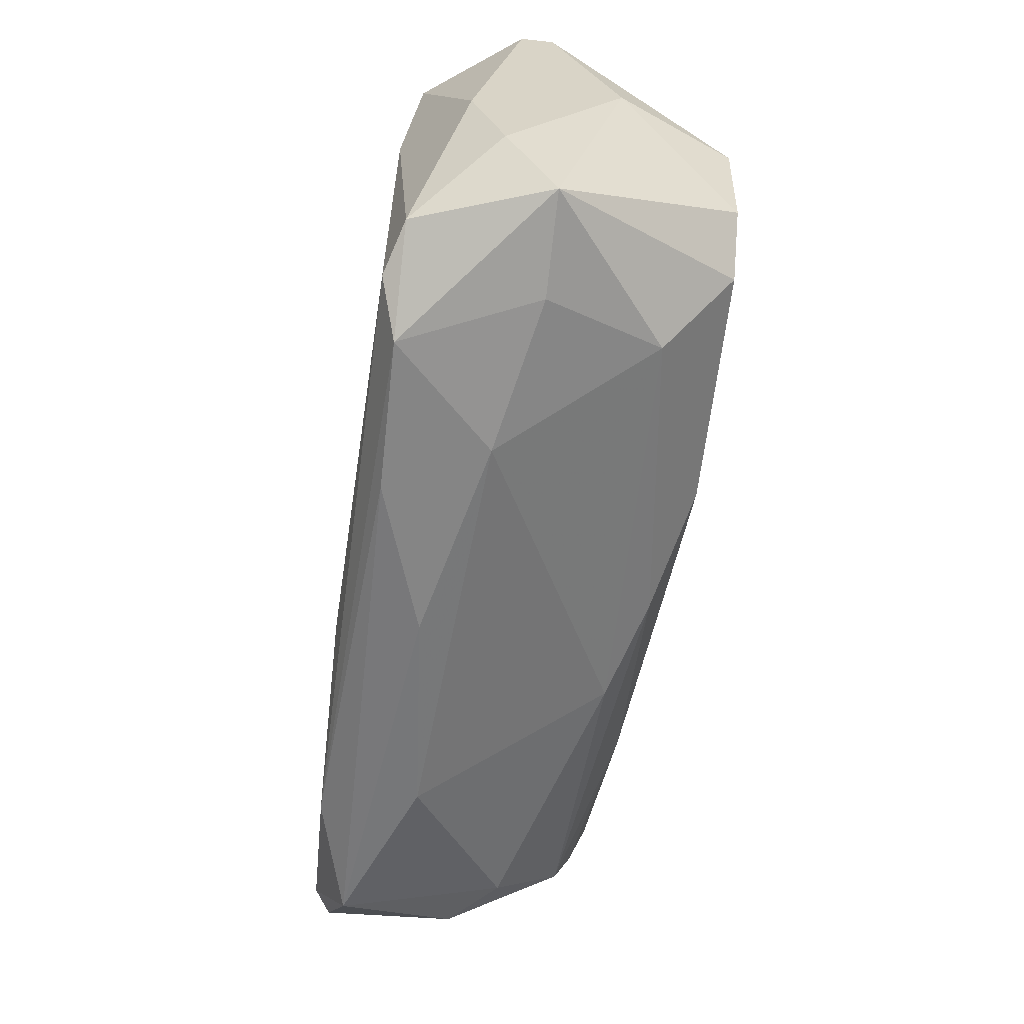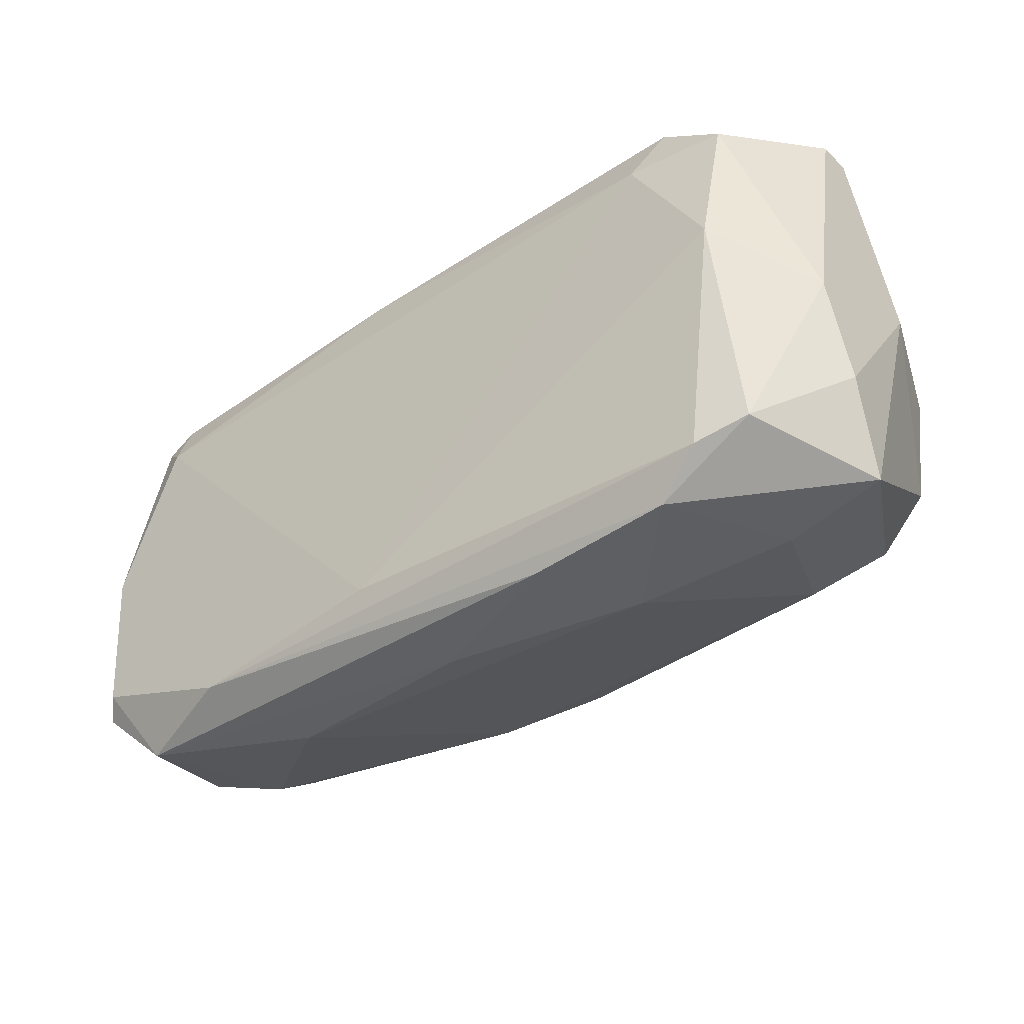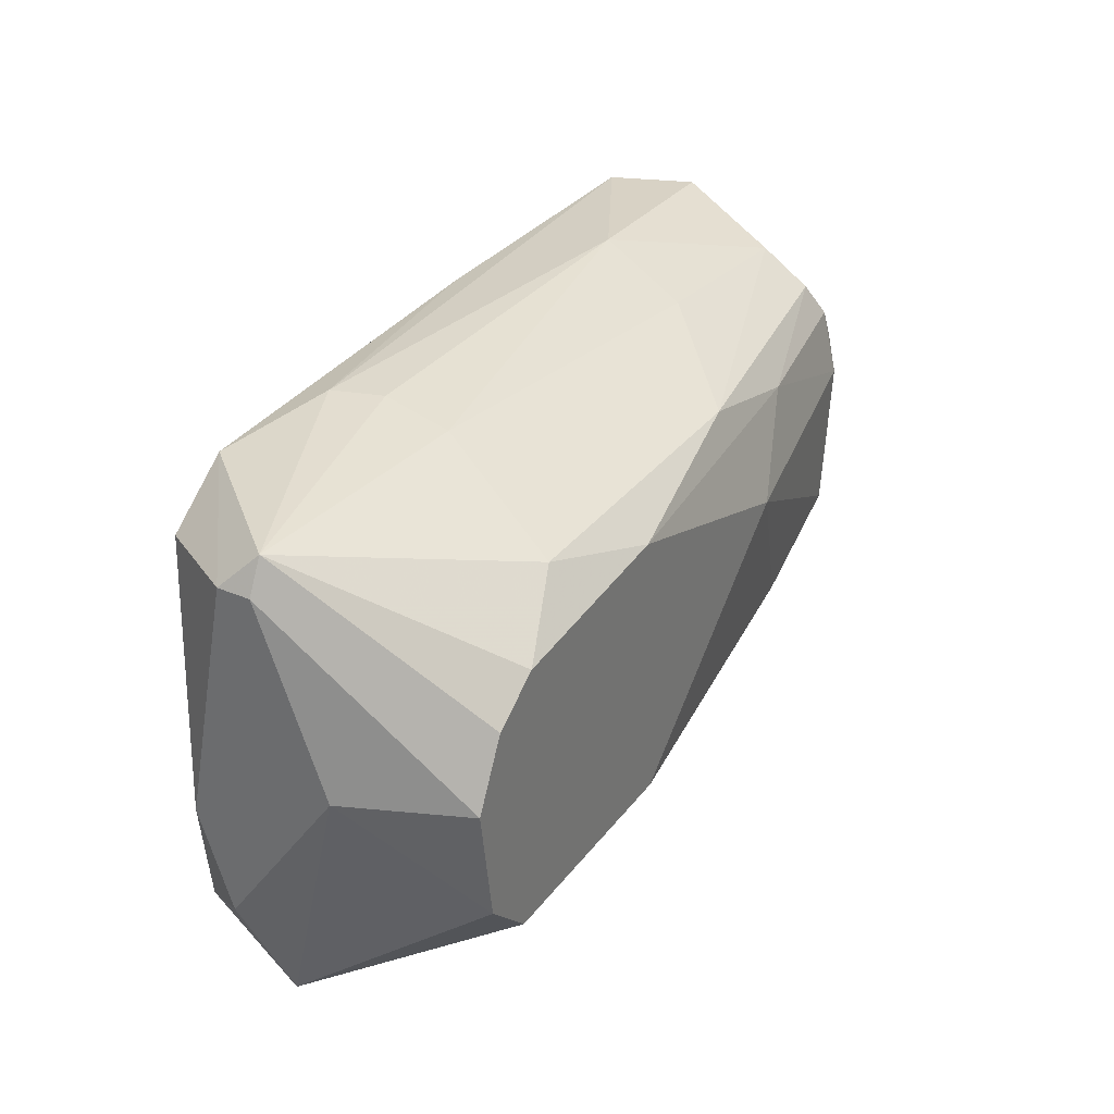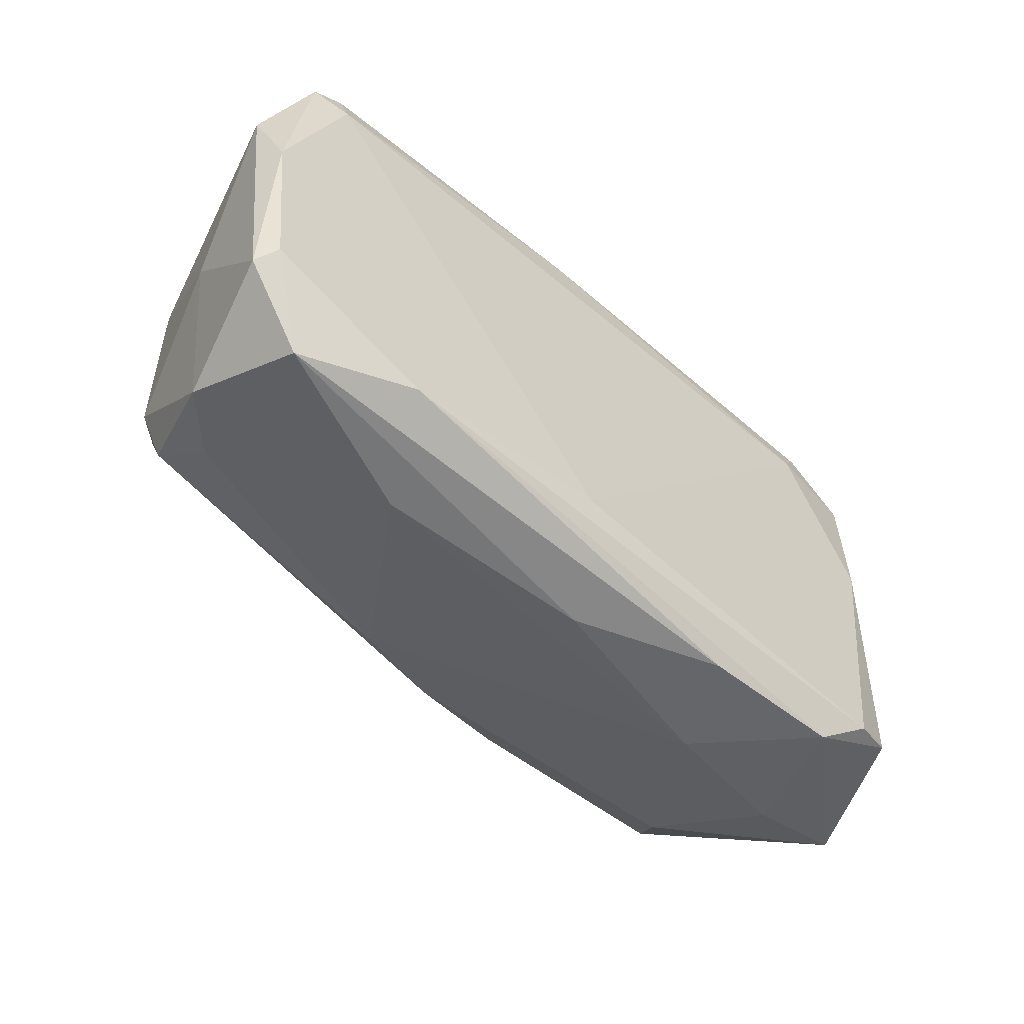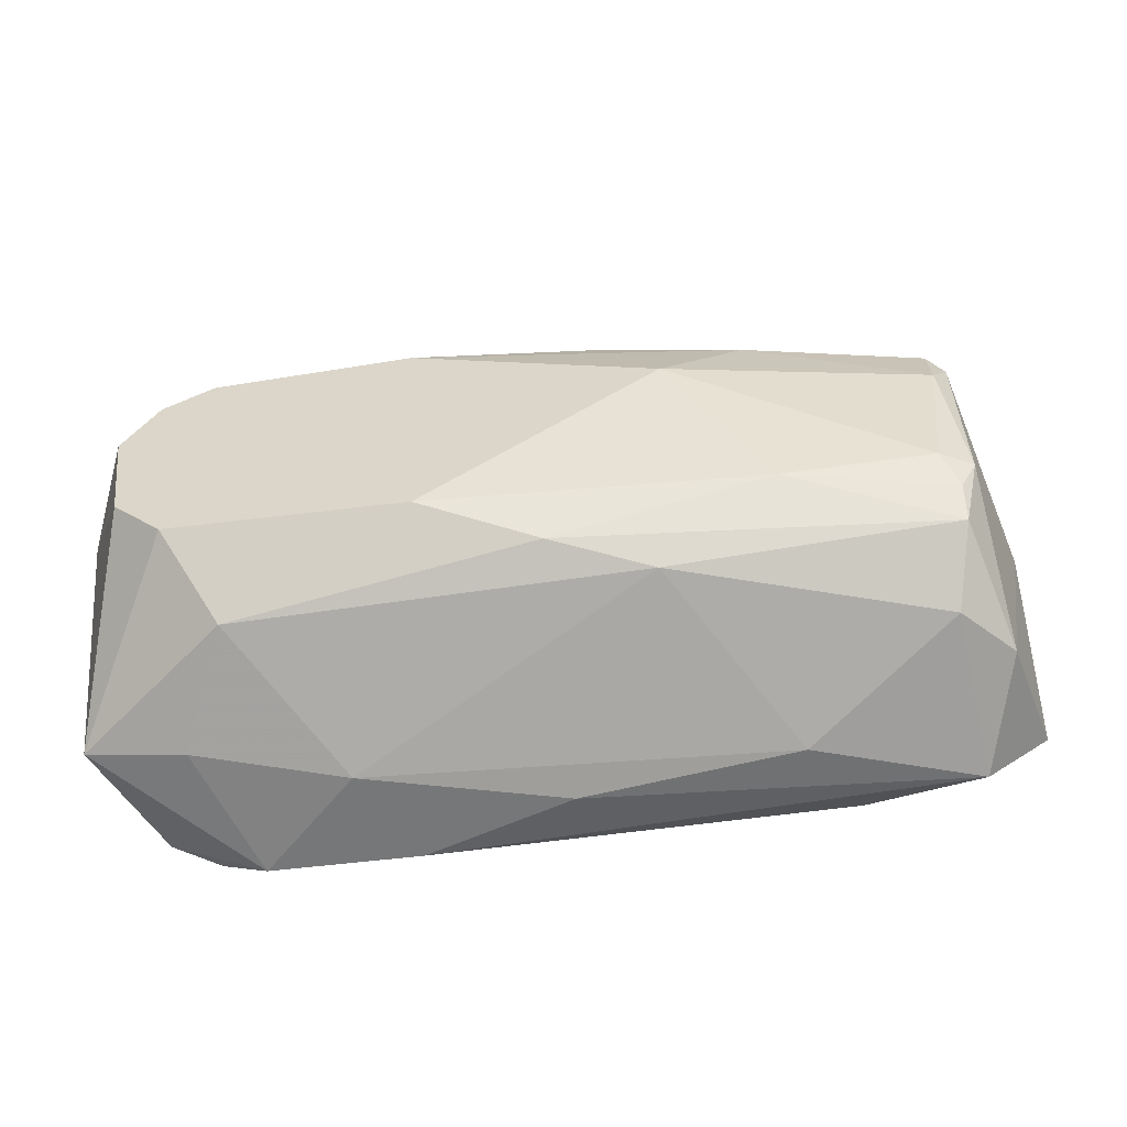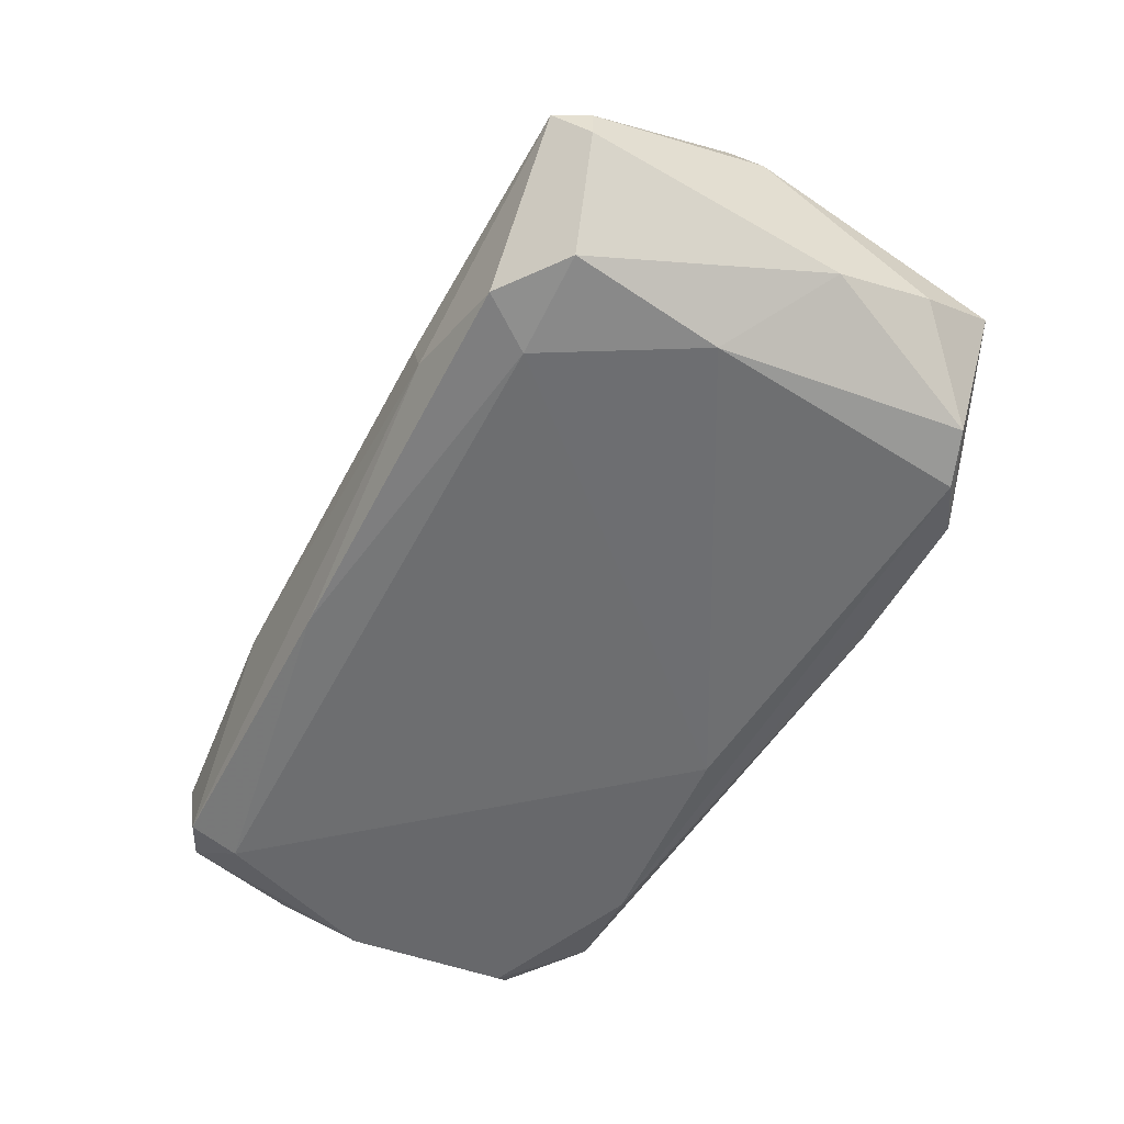
<metadata>
{"format":"obj","ext":"obj","renderer":"f3d","projection":"perspective","resolution":1024,"background":"white","views":[{"elev":-61.8,"azim":83.6,"up":"+Z"},{"elev":-41.4,"azim":40.7,"up":"+Z"},{"elev":32.1,"azim":120.9,"up":"+Z"},{"elev":-51.8,"azim":-41.1,"up":"+Z"},{"elev":-57.0,"azim":-172.7,"up":"+Z"},{"elev":-52.4,"azim":62.9,"up":"+Y"}]}
</metadata>
<code>
v -0.02995 -0.07455 -0.00413
v 0.01404 -0.04395 0.03604
v 0.01596 -0.0803 0.04753
v -0.07394 -0.0516 0.01309
v -0.07969 -0.08413 0.009265
v 0.02169 -0.06499 -0.000298
v -0.07394 -0.0516 0.04179
v 0.01022 -0.08221 -0.000298
v -0.01657 -0.04395 0.009265
v 0.02169 -0.06499 0.05327
v -0.07394 -0.08413 0.04753
v -0.0376 -0.04777 0.04562
v -0.07203 -0.06117 0.003529
v 0.004476 -0.0516 0.001613
v -0.04333 -0.04395 0.03222
v -0.07777 -0.07264 0.05327
v 0.01596 -0.04395 0.01501
v 0.008304 -0.0803 0.05327
v -0.07394 -0.0803 -0.000298
v -0.08352 -0.0803 0.03796
v 0.02361 -0.07455 0.02075
v 0.02361 -0.05734 0.02839
v -0.05291 -0.07073 0.05519
v 0.004476 -0.08221 0.04753
v -0.03569 -0.08413 0.003529
v -0.07394 -0.08221 0.05327
v -0.04142 -0.0516 0.003529
v -0.00126 -0.04777 0.04562
v 0.004476 -0.0803 -0.00413
v -0.07777 -0.0669 0.003529
v -0.006996 -0.06882 -0.00413
v -0.04908 -0.05926 0.05135
v -0.07586 -0.0516 0.01692
v -0.005087 -0.07647 0.05519
v -0.07203 -0.05926 0.04944
v -0.01465 -0.04395 0.04179
v 0.01596 -0.0803 0.001613
v 0.02361 -0.06882 0.04944
v -0.07203 -0.04969 0.01692
v -0.05481 -0.07264 -0.002214
v -0.06055 -0.08413 0.001613
v -0.0816 -0.08221 0.007355
v 0.01404 -0.08221 0.03031
v 0.01022 -0.04395 0.009265
v -0.07586 -0.0516 0.03796
v 0.01787 -0.04395 0.02839
v -0.08085 -0.06858 0.02281
v -0.006996 -0.06308 0.05327
v -0.07394 -0.04969 0.03413
v -0.07394 -0.05352 0.009265
v 0.02361 -0.07073 0.009265
v -0.0376 -0.08221 0.05327
v 0.008304 -0.04395 0.03988
v -0.0816 -0.08413 0.02839
v -0.05481 -0.04777 0.01309
v -0.02995 -0.04777 0.005439
v -0.07777 -0.08221 0.05135
v -0.006996 -0.07073 0.05519
v -0.01274 -0.0803 -0.00413
v -0.07969 -0.07455 0.05135
v -0.05291 -0.04777 0.04179
v 0.01022 -0.06499 -0.002214
v -0.07203 -0.05352 0.04562
v 0.02361 -0.06499 0.04944
f 22 46 64
f 2 9 15
f 9 2 17
f 6 17 22
f 3 18 24
f 11 5 25
f 24 11 25
f 23 16 26
f 13 19 30
f 27 14 31
f 29 1 31
f 18 10 34
f 23 26 34
f 16 23 35
f 32 12 35
f 23 32 35
f 2 15 36
f 12 28 36
f 29 6 37
f 8 29 37
f 18 3 38
f 10 18 38
f 3 21 38
f 21 22 38
f 4 33 39
f 1 19 40
f 19 13 40
f 13 27 40
f 31 1 40
f 27 31 40
f 5 19 41
f 25 5 41
f 8 25 41
f 29 8 41
f 19 5 42
f 30 19 42
f 21 3 43
f 3 24 43
f 25 8 43
f 24 25 43
f 8 37 43
f 37 21 43
f 14 9 44
f 6 14 44
f 9 17 44
f 17 6 44
f 17 2 46
f 22 17 46
f 33 30 47
f 42 20 47
f 30 42 47
f 20 45 47
f 45 33 47
f 10 28 48
f 28 12 48
f 12 32 48
f 32 23 48
f 15 39 49
f 39 33 49
f 45 7 49
f 33 45 49
f 27 13 50
f 13 30 50
f 33 4 50
f 30 33 50
f 22 21 51
f 6 22 51
f 21 37 51
f 37 6 51
f 11 24 52
f 24 18 52
f 26 11 52
f 18 34 52
f 34 26 52
f 10 2 53
f 28 10 53
f 2 36 53
f 36 28 53
f 5 11 54
f 42 5 54
f 20 42 54
f 15 9 55
f 4 39 55
f 39 15 55
f 50 4 55
f 50 55 56
f 9 14 56
f 14 27 56
f 27 50 56
f 55 9 56
f 11 26 57
f 26 16 57
f 54 11 57
f 20 54 57
f 34 10 58
f 23 34 58
f 10 48 58
f 48 23 58
f 19 1 59
f 1 29 59
f 41 19 59
f 29 41 59
f 16 7 60
f 7 45 60
f 45 20 60
f 57 16 60
f 20 57 60
f 36 15 61
f 12 36 61
f 49 7 61
f 15 49 61
f 14 6 62
f 6 29 62
f 31 14 62
f 29 31 62
f 7 16 63
f 35 12 63
f 16 35 63
f 61 7 63
f 12 61 63
f 2 10 64
f 10 38 64
f 38 22 64
f 46 2 64

</code>
